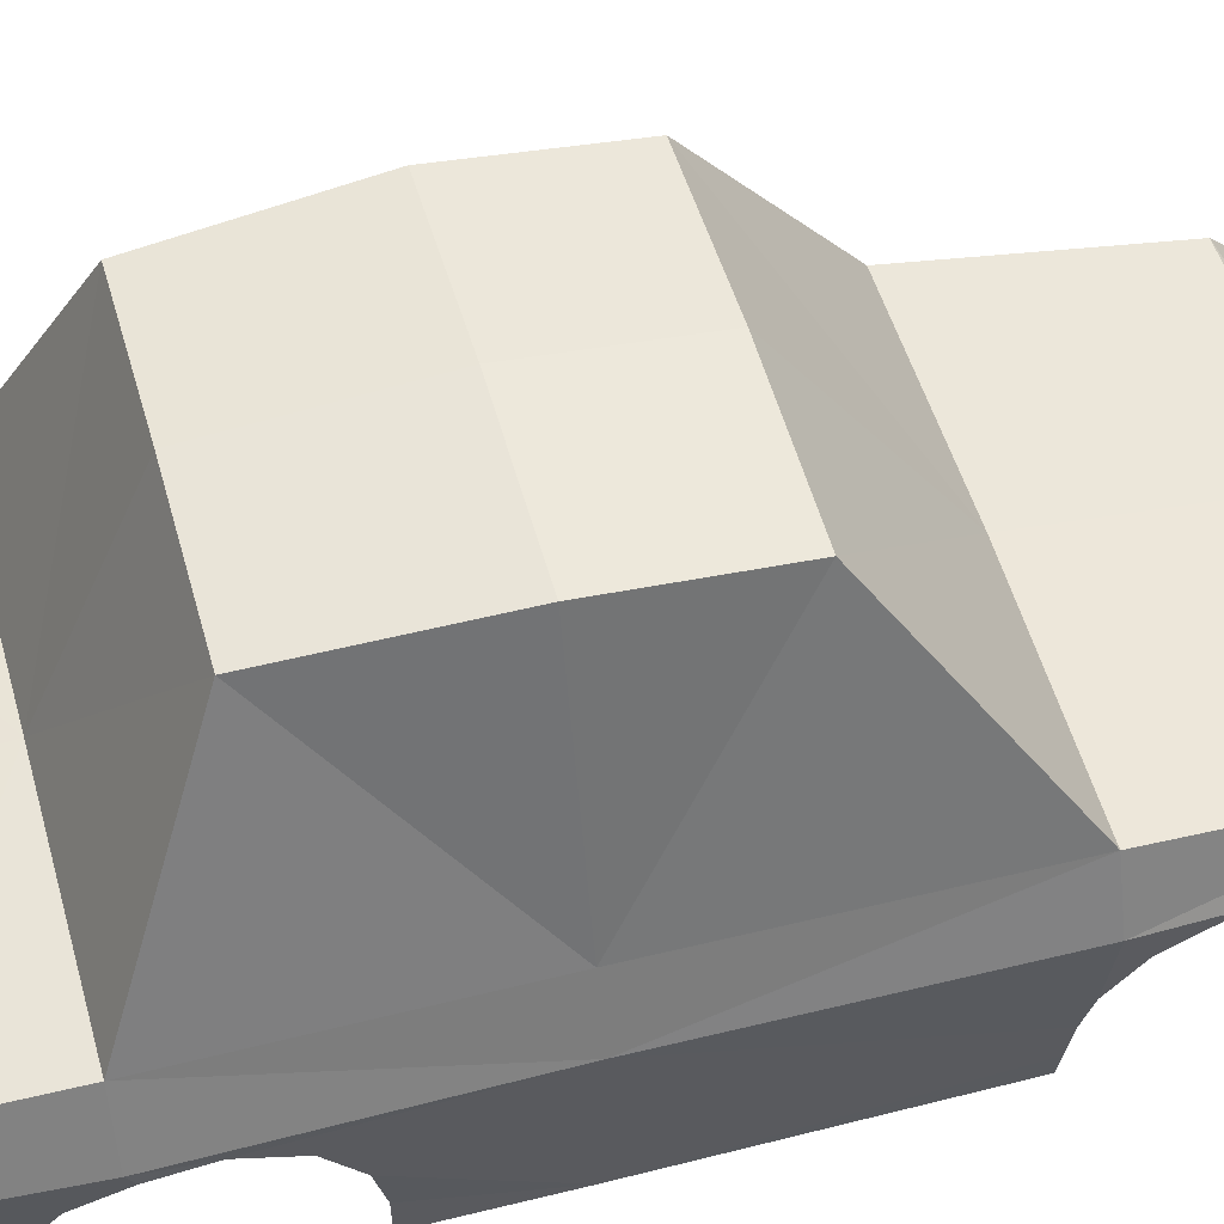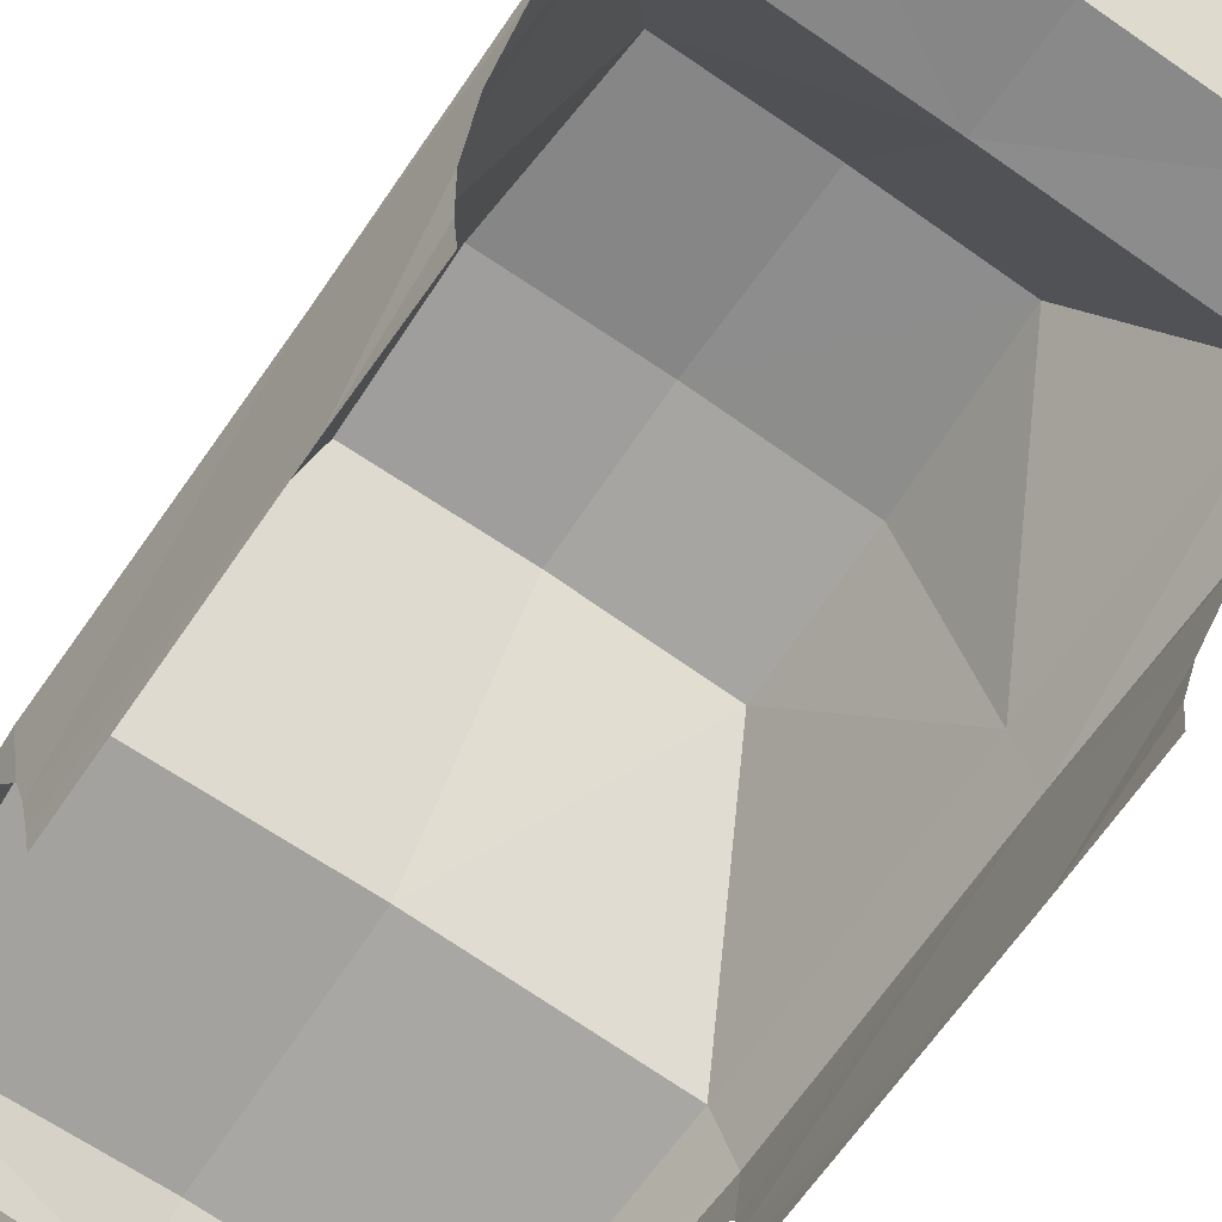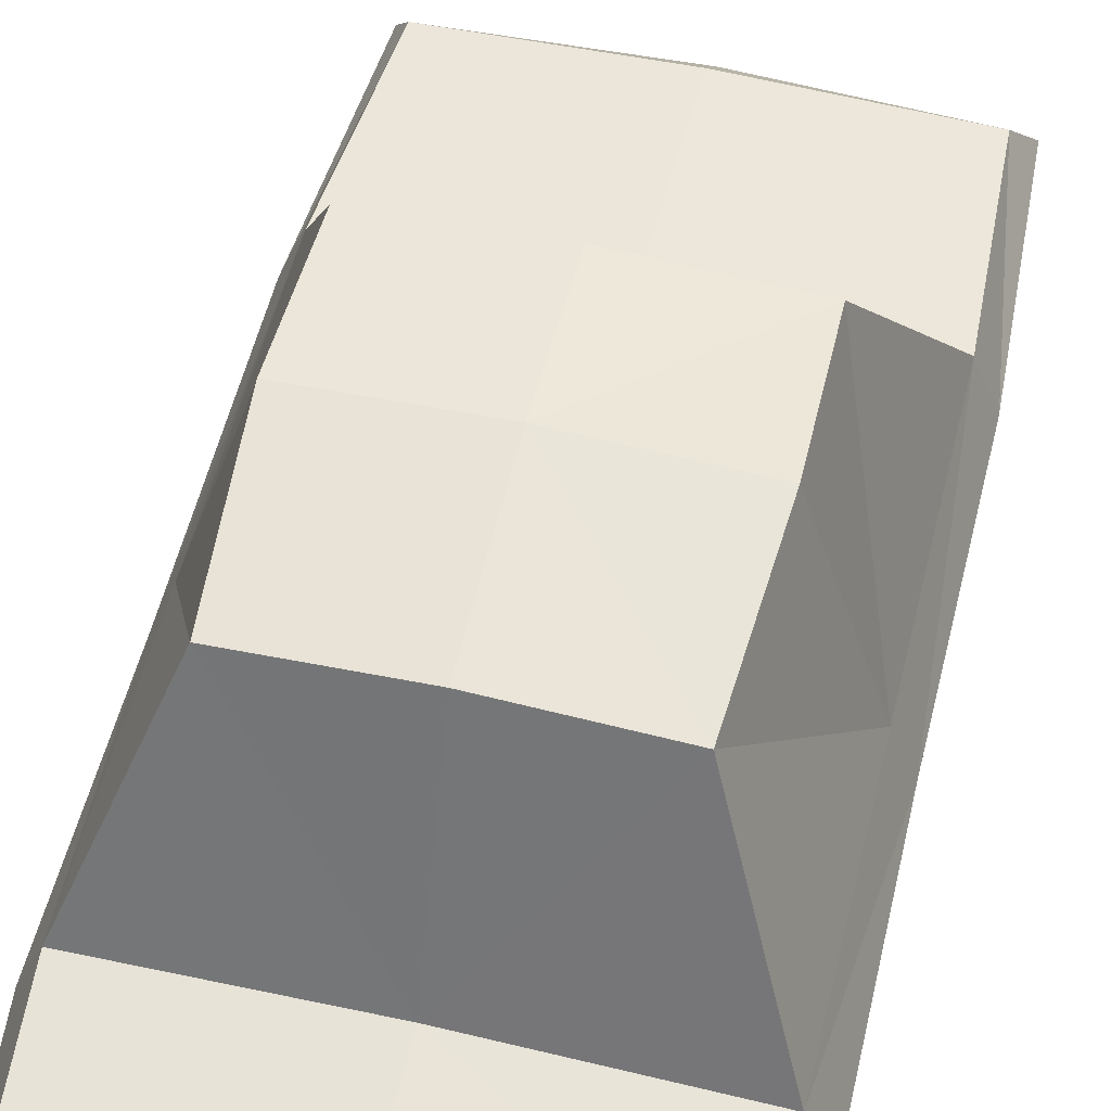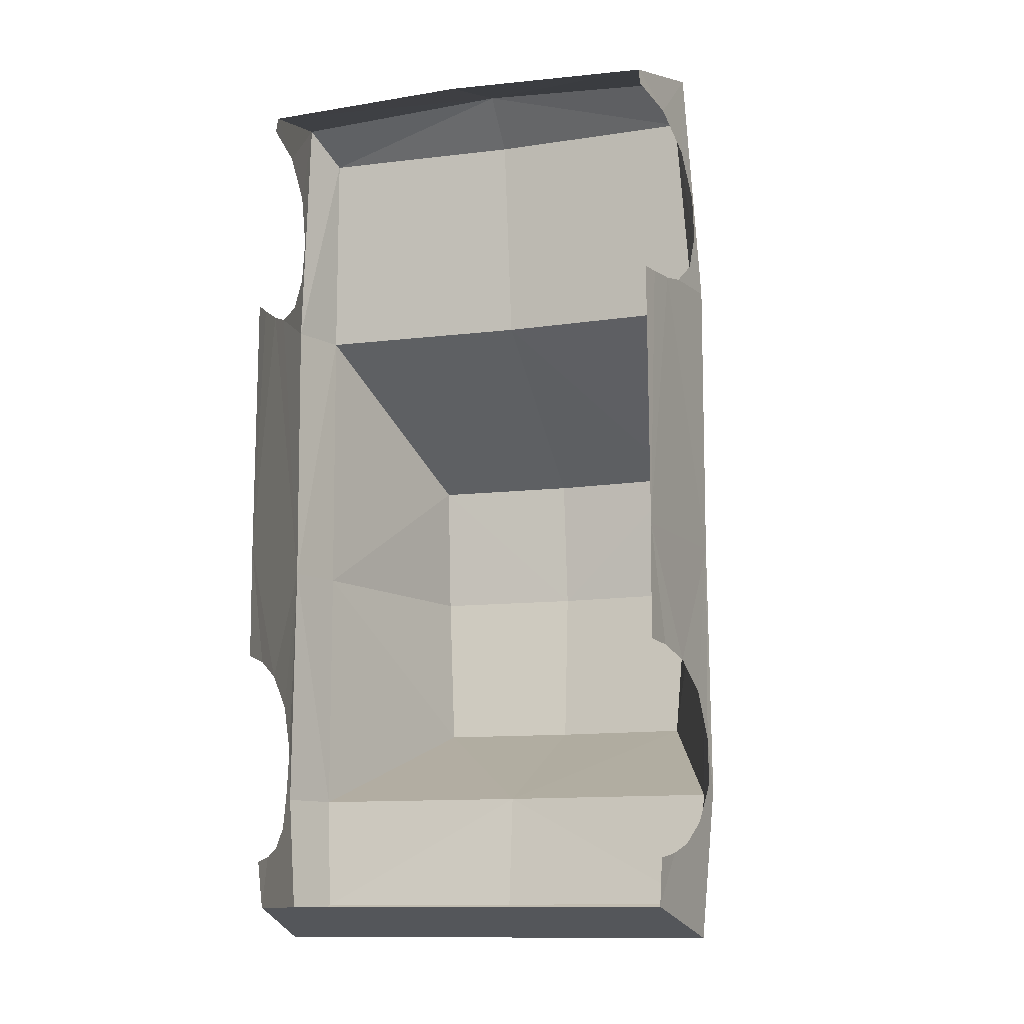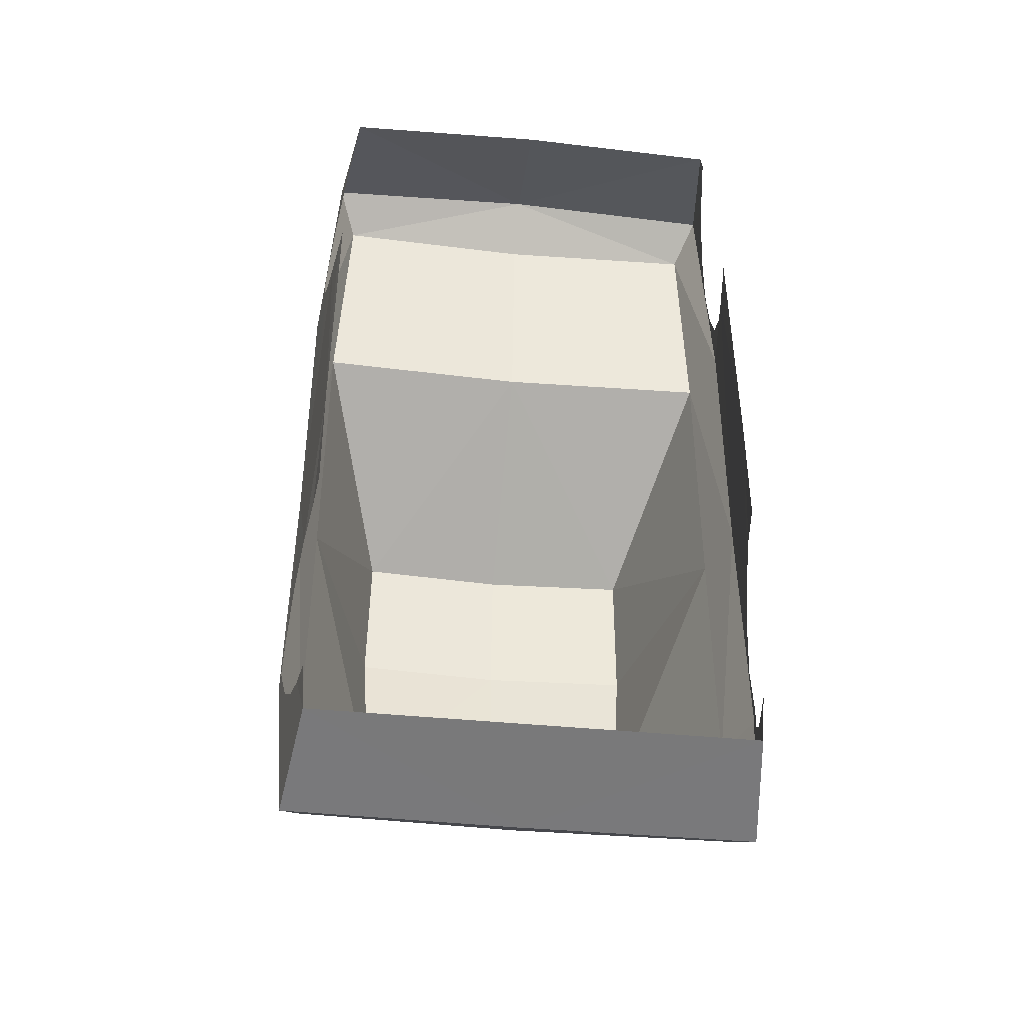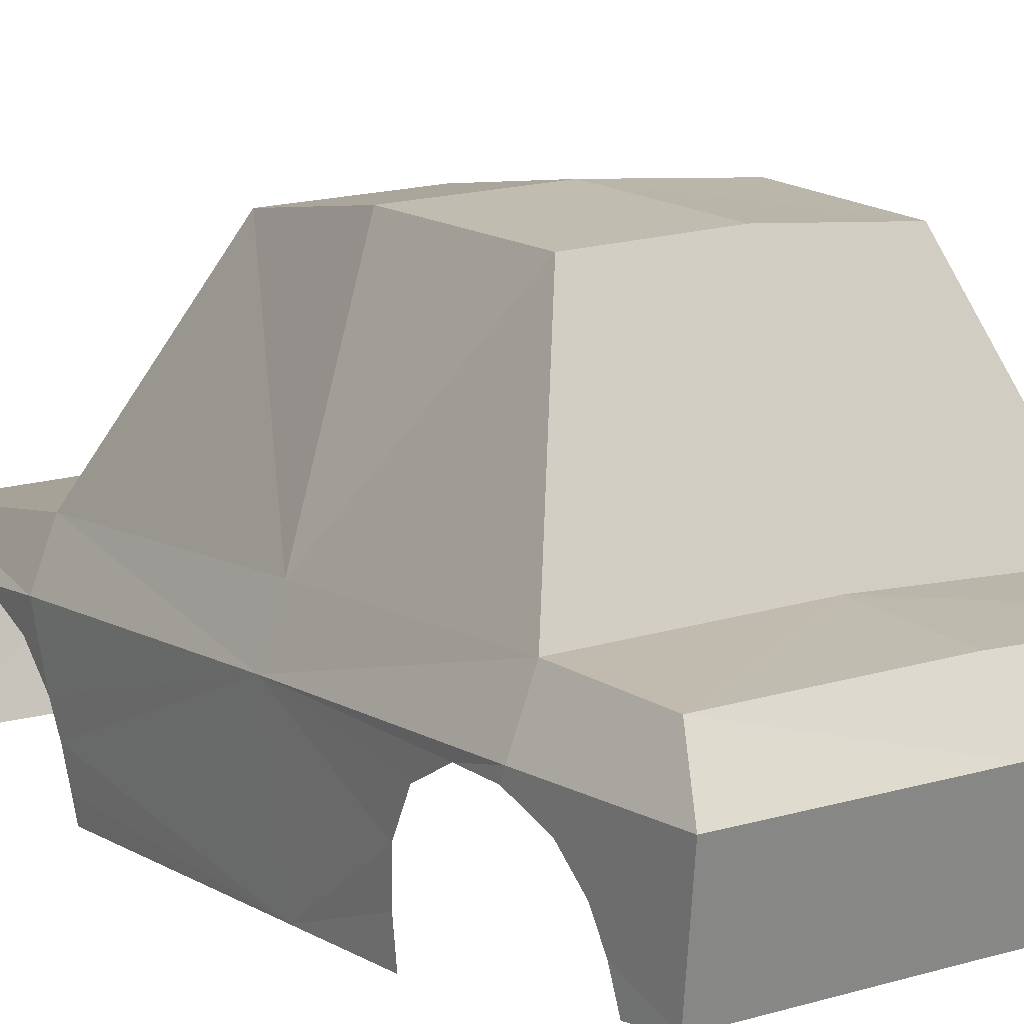
<metadata>
{"format":"obj","ext":"obj","renderer":"f3d","projection":"perspective","resolution":1024,"background":"white","views":[{"elev":51.5,"azim":-105.5,"up":"+Y"},{"elev":-67.6,"azim":145.1,"up":"+Y"},{"elev":55.2,"azim":-166.4,"up":"+Y"},{"elev":-11.8,"azim":18.1,"up":"+Z"},{"elev":-43.4,"azim":-6.6,"up":"+Z"},{"elev":10.9,"azim":144.0,"up":"+Y"}]}
</metadata>
<code>
o Cube
v 0.9941 0.1743 0.994
v 0.6466 2.119 -1
v 0.6886 2.119 0.4092
v 0.9659 1.131 -1.937
v 1 0.1788 -0.2353
v 1 1.173 -1.409
v 1 1.152 1.071
v 0.976 0.3392 -1.954
v 0.9493 1.037 2.05
v 0.6966 2.181 -0.2353
v 0.9552 0.2495 2.019
v 1 1.17 -0.2353
v 1.036 0.8473 2.198
v 1.047 0.8871 -2.095
v 1.103 0.9125 -1.41
v 1.098 0.9031 1.071
v 1.092 0.912 -0.2353
v 0.9613 0.2398 1.946
v 1.078 0.8558 1.354
v 1.073 0.759 1.17
v 1.054 0.5876 1.051
v 1.005 0.5334 1.916
v 1.043 0.7591 1.78
v 1.068 0.8653 1.567
v 1.034 0.4427 1.018
v 1.011 0.2799 1.001
v 0.9956 0.1768 -0.7672
v 1.069 0.7589 -1.562
v 1.039 0.6169 -1.667
v 1.014 0.4737 -1.713
v 0.9919 0.3201 -1.739
v 1.097 0.8549 -1.377
v 1.015 0.3568 -0.7732
v 1.047 0.5622 -0.8198
v 1.075 0.7591 -0.9522
v 1.092 0.8652 -1.165
v -0.9941 0.1743 0.994
v 0 1.152 -1.937
v -0.6466 2.119 -1
v -0.6886 2.119 0.4092
v -0.9659 1.131 -1.937
v 0 0.3407 -1.953
v -1 0.1788 -0.2353
v -1 1.173 -1.409
v -1 1.152 1.071
v -0.976 0.3392 -1.954
v 0 1.069 2.05
v -0.9493 1.037 2.05
v -0.6966 2.181 -0.2353
v 0 2.152 -1
v 0 2.152 0.4092
v 0 0.2466 2.05
v 0 1.204 -1.409
v -0.9552 0.2495 2.019
v 0 1.185 1.071
v -1 1.17 -0.2353
v 0 2.214 -0.2353
v 0 0.8569 2.255
v -1.036 0.8473 2.198
v -1.047 0.8871 -2.095
v 0 0.8961 -2.095
v -1.103 0.9125 -1.41
v -1.098 0.9031 1.071
v -1.092 0.912 -0.2353
v -0.9613 0.2398 1.946
v -1.078 0.8558 1.354
v -1.073 0.759 1.17
v -1.054 0.5876 1.051
v -1.005 0.5334 1.916
v -1.043 0.7591 1.78
v -1.068 0.8653 1.567
v -1.034 0.4427 1.018
v -1.011 0.2799 1.001
v -0.9956 0.1768 -0.7672
v -1.069 0.7589 -1.562
v -1.039 0.6169 -1.667
v -1.014 0.4737 -1.713
v -0.9919 0.3201 -1.739
v -1.097 0.8549 -1.377
v -1.015 0.3568 -0.7732
v -1.047 0.5622 -0.8198
v -1.075 0.7591 -0.9522
v -1.092 0.8652 -1.165
f 25 17 21
f 23 24 13
f 53 4 38
f 55 9 7
f 2 53 50
f 8 61 14
f 3 55 7
f 17 7 16
f 6 17 15
f 2 12 6
f 57 3 10
f 2 57 10
f 9 58 13
f 11 58 52
f 4 61 38
f 12 3 7
f 15 4 6
f 17 34 35
f 9 16 7
f 14 29 30
f 72 43 73
f 59 63 71
f 53 41 44
f 55 48 47
f 39 53 44
f 46 61 42
f 40 55 51
f 64 45 56
f 44 64 56
f 39 56 49
f 57 40 51
f 39 57 50
f 48 58 47
f 54 58 59
f 41 61 60
f 56 40 49
f 62 41 60
f 82 81 64
f 48 63 59
f 76 75 60
f 26 1 5
f 5 17 25
f 16 21 17
f 25 26 5
f 20 21 16
f 13 11 22
f 11 18 22
f 19 20 16
f 24 19 16
f 13 22 23
f 24 16 13
f 53 6 4
f 55 47 9
f 2 6 53
f 8 42 61
f 3 51 55
f 17 12 7
f 6 12 17
f 2 10 12
f 57 51 3
f 2 50 57
f 9 47 58
f 11 13 58
f 4 14 61
f 12 10 3
f 15 14 4
f 36 32 15
f 17 5 34
f 5 27 33
f 36 15 17
f 35 36 17
f 5 33 34
f 9 13 16
f 31 8 30
f 14 15 28
f 15 32 28
f 30 8 14
f 14 28 29
f 72 68 64
f 63 64 68
f 43 37 73
f 72 64 43
f 69 65 54
f 63 68 67
f 63 67 66
f 69 54 59
f 70 69 59
f 63 66 71
f 71 70 59
f 53 38 41
f 55 45 48
f 39 50 53
f 46 60 61
f 40 45 55
f 64 63 45
f 44 62 64
f 39 44 56
f 57 49 40
f 39 49 57
f 48 59 58
f 54 52 58
f 41 38 61
f 56 45 40
f 62 44 41
f 80 74 43
f 64 62 83
f 62 79 83
f 80 43 81
f 81 43 64
f 64 83 82
f 48 45 63
f 60 46 77
f 46 78 77
f 79 62 75
f 75 62 60
f 60 77 76

</code>
